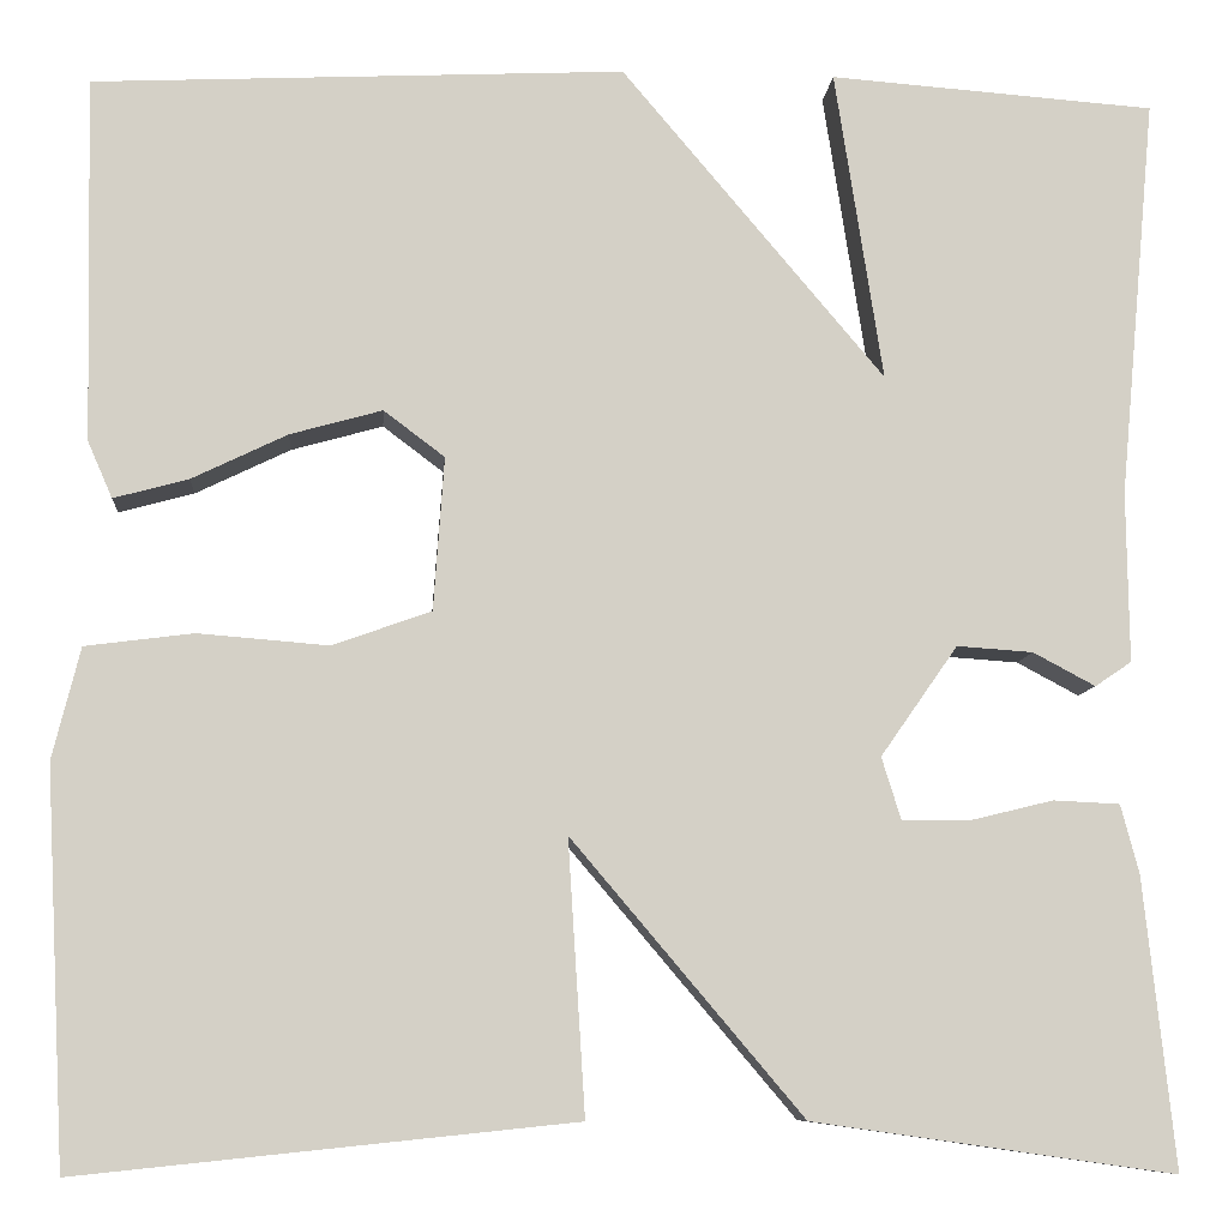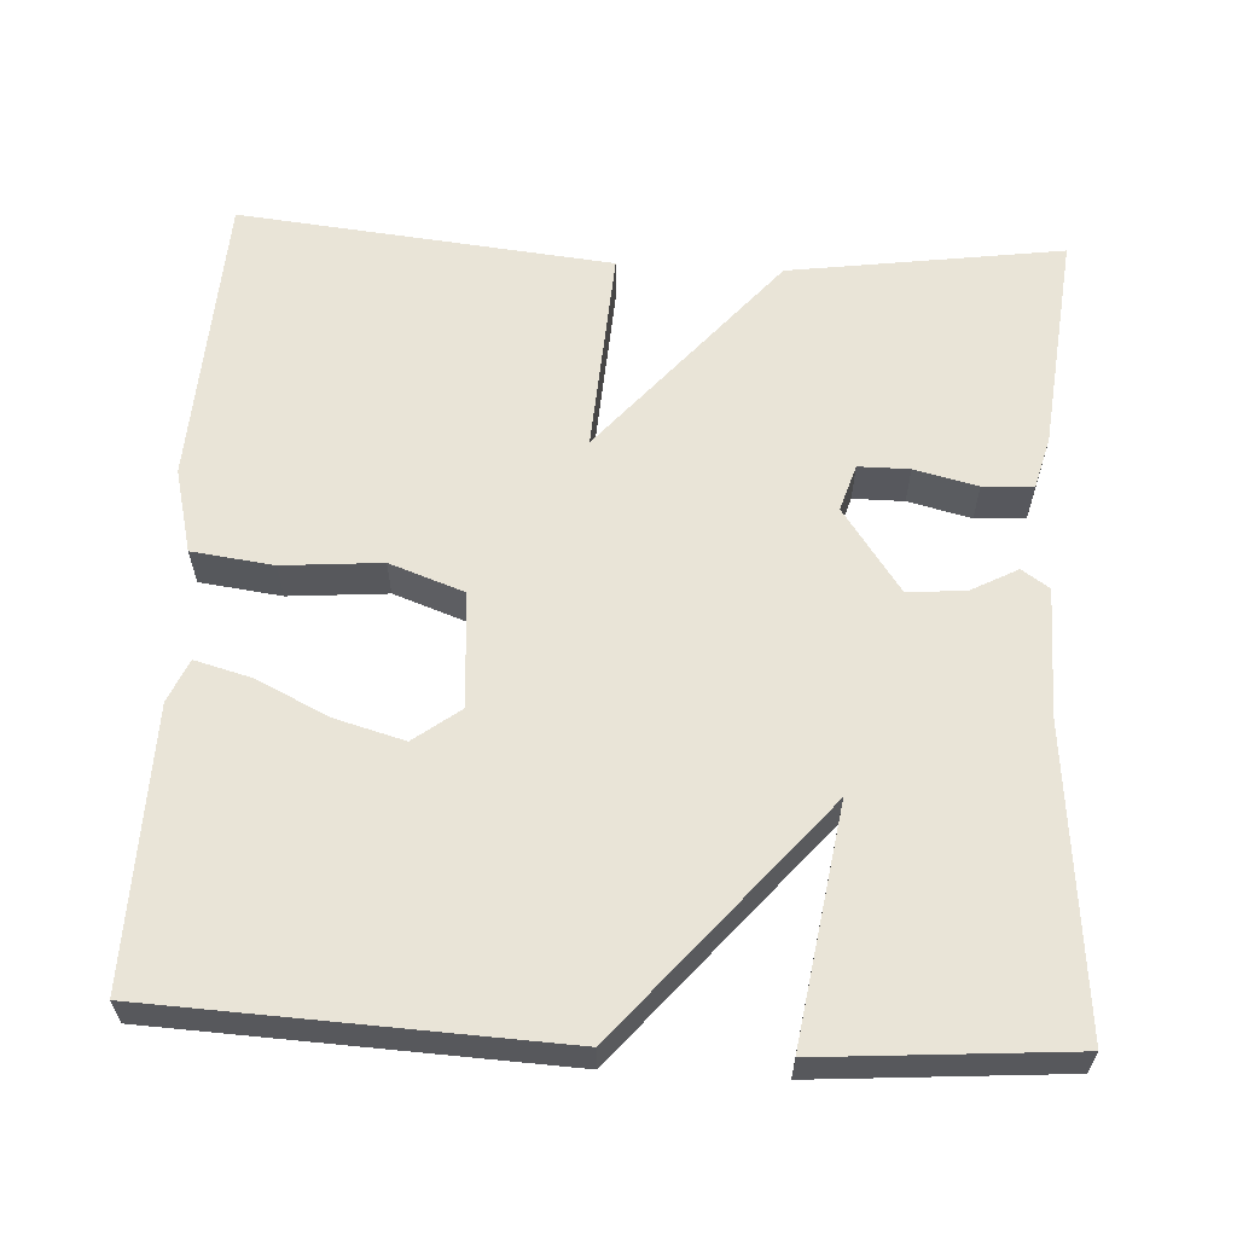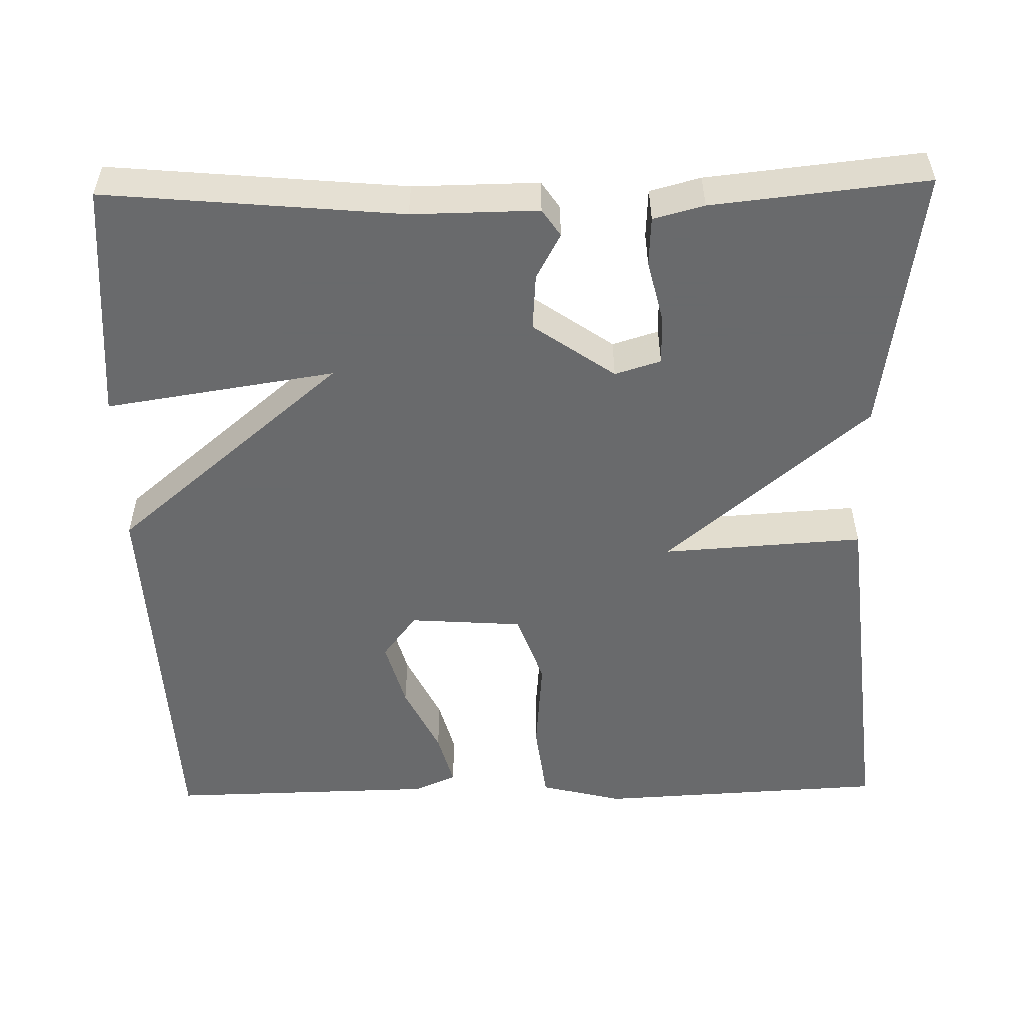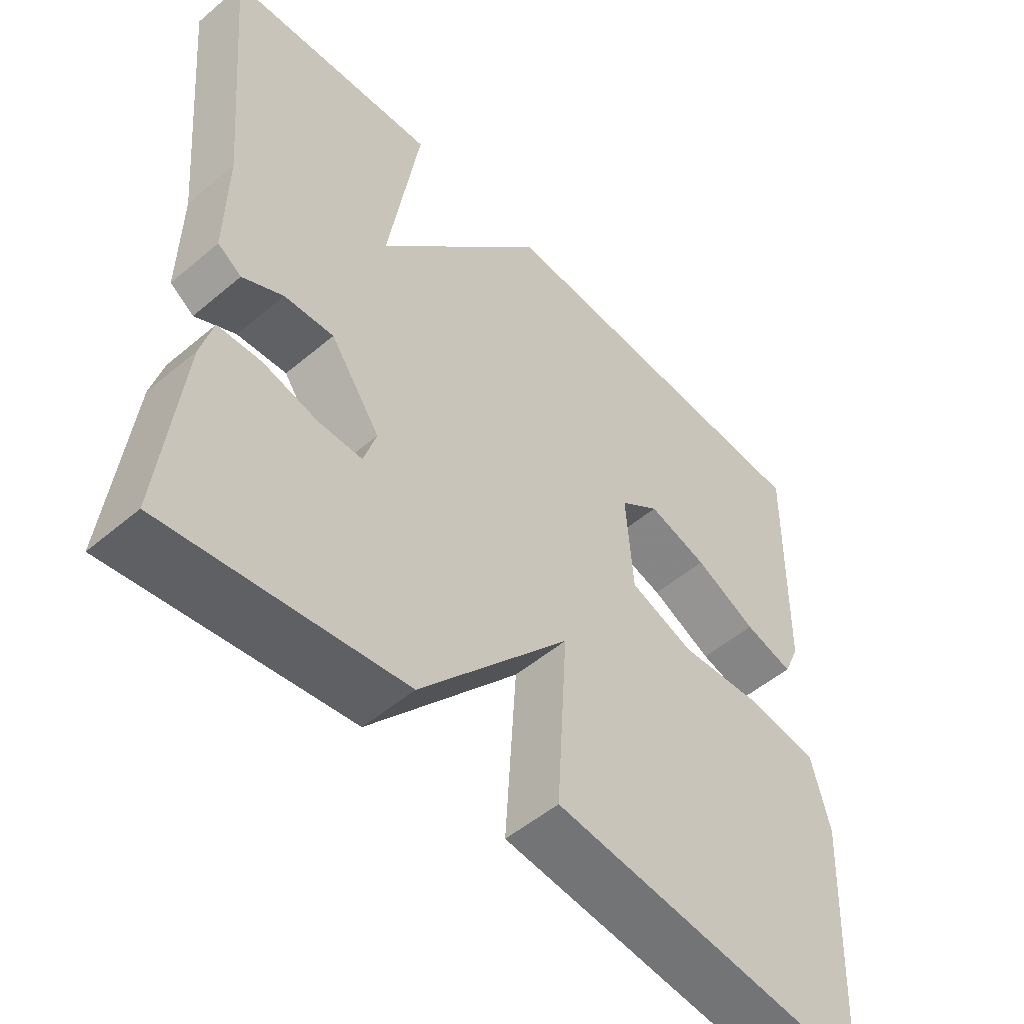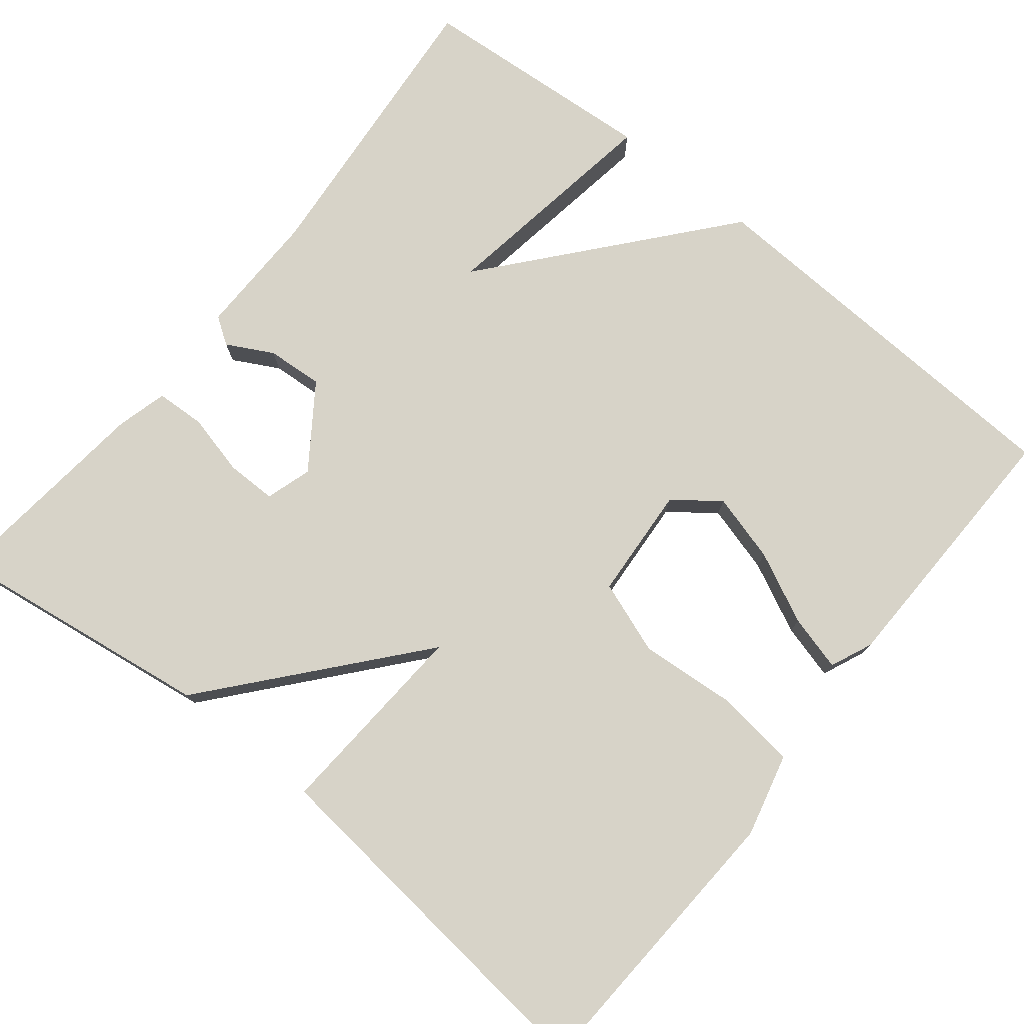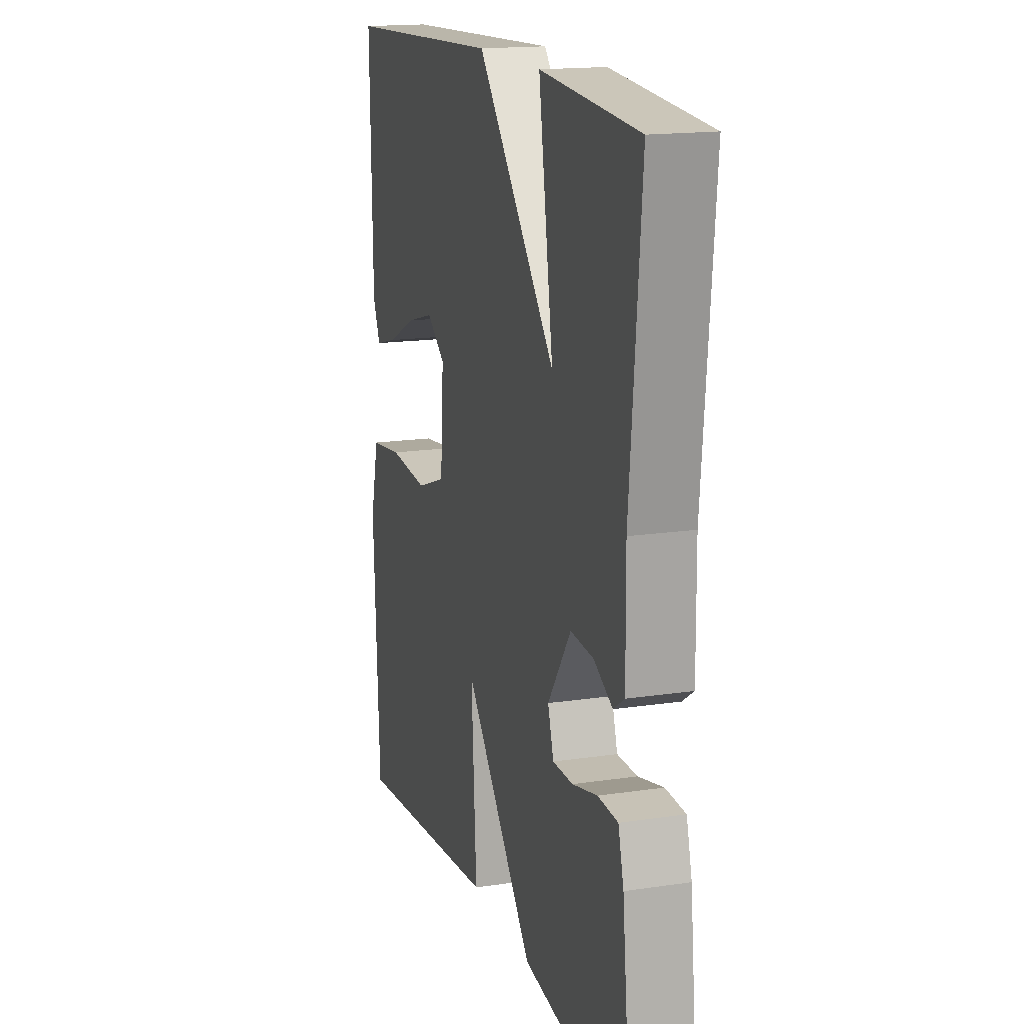
<metadata>
{"format":"obj","ext":"obj","renderer":"f3d","projection":"perspective","resolution":1024,"background":"white","views":[{"elev":-8.7,"azim":-4.5,"up":"+Z"},{"elev":61.2,"azim":3.1,"up":"+Y"},{"elev":-52.9,"azim":91.1,"up":"+Y"},{"elev":-52.2,"azim":132.3,"up":"+Z"},{"elev":76.7,"azim":-141.2,"up":"+Y"},{"elev":16.5,"azim":73.0,"up":"+Z"}]}
</metadata>
<code>
v 0.5 0.07 0.5
v 0.466 0.07 0.126
v 0.468 0.07 -0.033
v 0.434 0.07 -0.056
v 0.376 0.07 -0.025
v 0.305 0.07 -0.02
v 0.233 0.07 -0.123
v 0.251 0.07 -0.181
v 0.314 0.07 -0.181
v 0.392 0.07 -0.162
v 0.454 0.07 -0.165
v 0.471 0.07 -0.229
v 0.5 0.07 -0.5
v 0.162 0.07 -0.452
v -0.054 0.07 -0.197
v -0.038 0.07 -0.452
v -0.5 0.07 -0.5
v -0.519 0.07 -0.133
v -0.493 0.07 -0.029
v -0.392 0.07 -0.016
v -0.27 0.07 -0.026
v -0.178 0.07 0.007
v -0.168 0.07 0.15
v -0.225 0.07 0.193
v -0.311 0.07 0.169
v -0.4 0.07 0.126
v -0.47 0.07 0.107
v -0.493 0.07 0.16
v -0.5 0.07 0.5
v -0.004 0.07 0.523
v 0.241 0.07 0.233
v 0.196 0.07 0.523
v 0.5 0 0.5
v 0.466 0 0.126
v 0.468 0 -0.033
v 0.434 0 -0.056
v 0.376 0 -0.025
v 0.305 0 -0.02
v 0.233 0 -0.123
v 0.251 0 -0.181
v 0.314 0 -0.181
v 0.392 0 -0.162
v 0.454 0 -0.165
v 0.471 0 -0.229
v 0.5 0 -0.5
v 0.162 0 -0.452
v -0.054 0 -0.197
v -0.038 0 -0.452
v -0.5 0 -0.5
v -0.519 0 -0.133
v -0.493 0 -0.029
v -0.392 0 -0.016
v -0.27 0 -0.026
v -0.178 0 0.007
v -0.168 0 0.15
v -0.225 0 0.193
v -0.311 0 0.169
v -0.4 0 0.126
v -0.47 0 0.107
v -0.493 0 0.16
v -0.5 0 0.5
v -0.004 0 0.523
v 0.241 0 0.233
v 0.196 0 0.523
f 31 32 1 2
f 29 30 31
f 3 4 5
f 2 3 5
f 31 2 5
f 29 31 5
f 27 28 29
f 26 27 29
f 25 26 29
f 24 25 29
f 29 5 6
f 24 29 6
f 23 24 6
f 22 23 6 7
f 21 22 7 8
f 19 20 21
f 18 19 21
f 17 18 21
f 16 17 21
f 15 16 21
f 15 21 8
f 14 15 8 9
f 12 13 14
f 11 12 14
f 10 11 14
f 9 10 14
f 34 33 64 63
f 63 62 61
f 37 36 35
f 37 35 34
f 37 34 63
f 37 63 61
f 61 60 59
f 61 59 58
f 61 58 57
f 61 57 56
f 38 37 61
f 38 61 56
f 38 56 55
f 39 38 55 54
f 40 39 54 53
f 53 52 51
f 53 51 50
f 53 50 49
f 53 49 48
f 53 48 47
f 40 53 47
f 41 40 47 46
f 46 45 44
f 46 44 43
f 46 43 42
f 46 42 41
f 1 33 34 2
f 2 34 35 3
f 3 35 36 4
f 4 36 37 5
f 5 37 38 6
f 6 38 39 7
f 7 39 40 8
f 8 40 41 9
f 9 41 42 10
f 10 42 43 11
f 11 43 44 12
f 12 44 45 13
f 13 45 46 14
f 14 46 47 15
f 15 47 48 16
f 16 48 49 17
f 17 49 50 18
f 18 50 51 19
f 19 51 52 20
f 20 52 53 21
f 21 53 54 22
f 22 54 55 23
f 23 55 56 24
f 24 56 57 25
f 25 57 58 26
f 26 58 59 27
f 27 59 60 28
f 28 60 61 29
f 29 61 62 30
f 30 62 63 31
f 31 63 64 32
f 32 64 33 1

</code>
